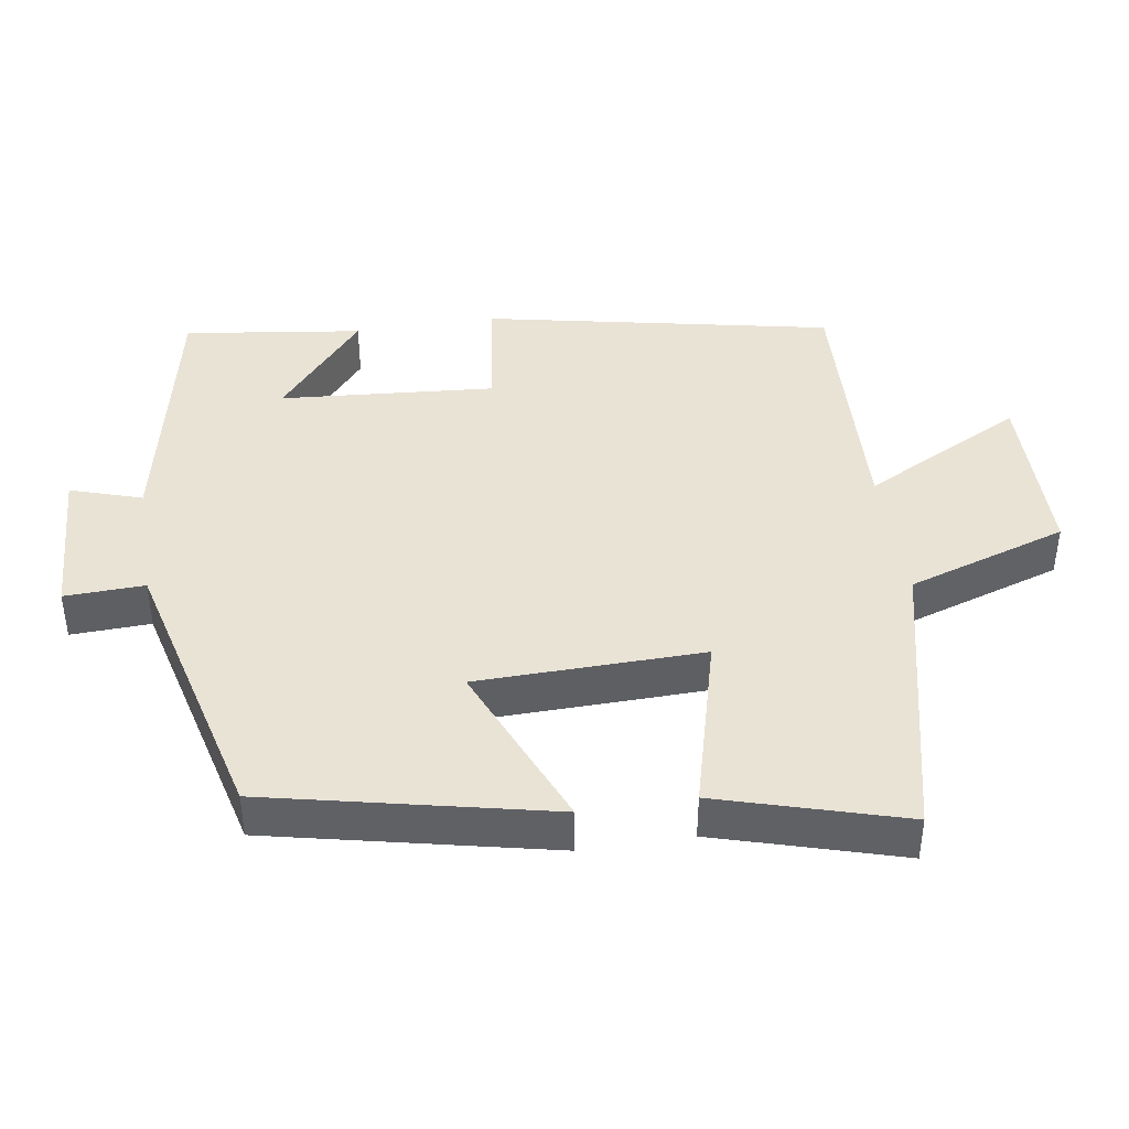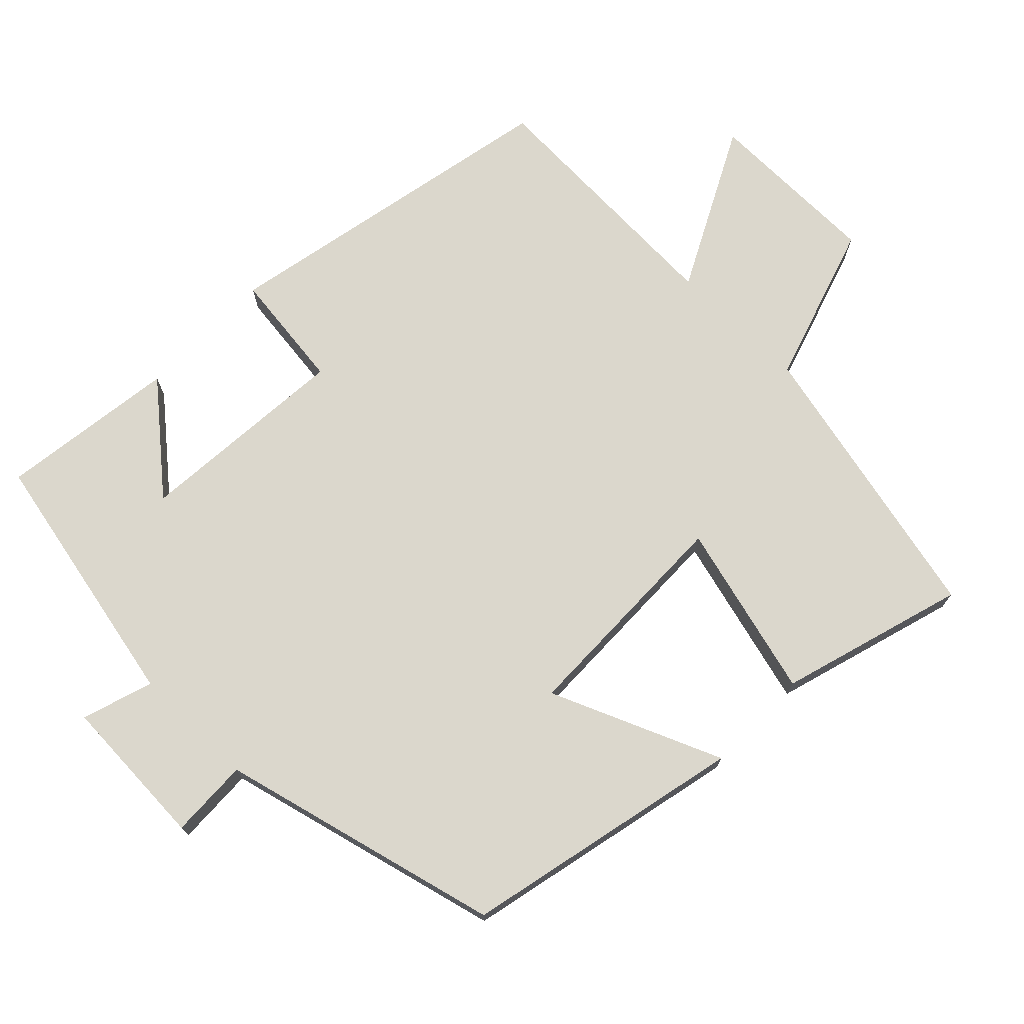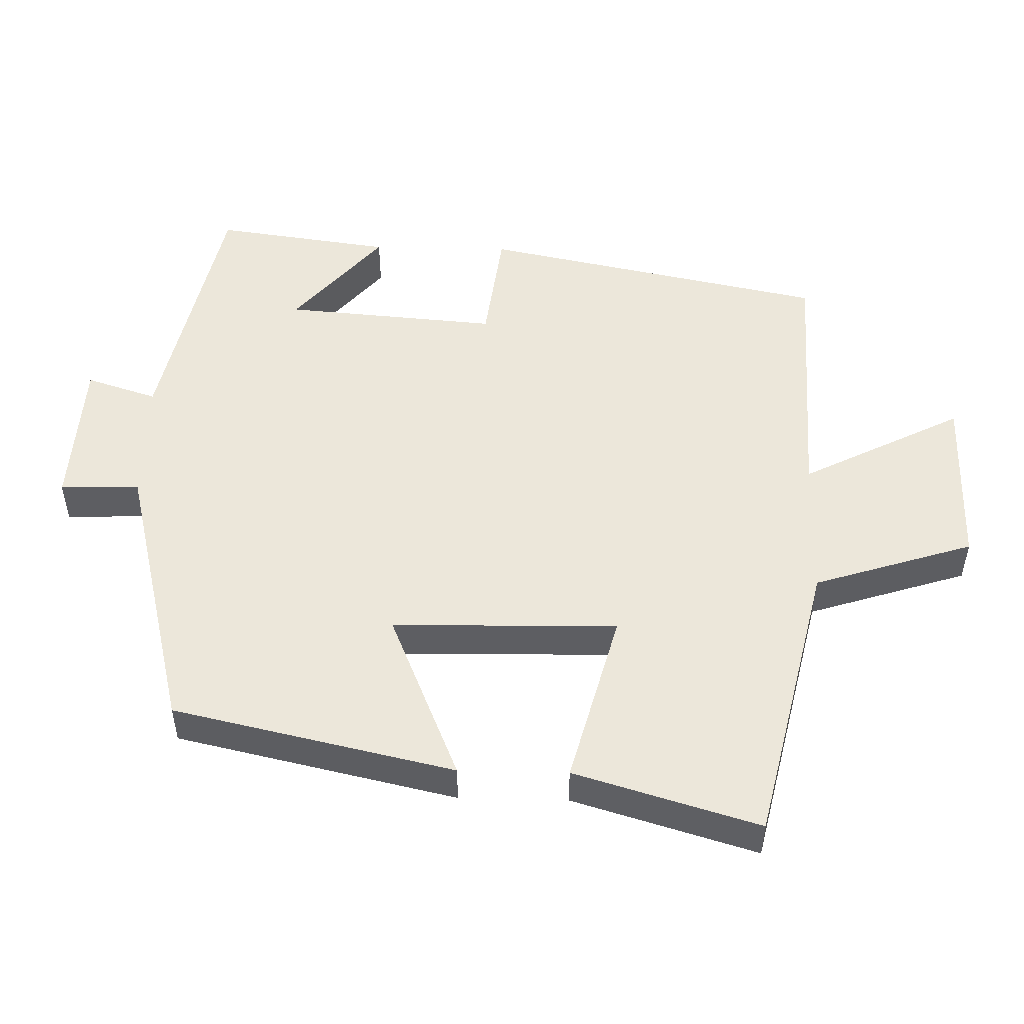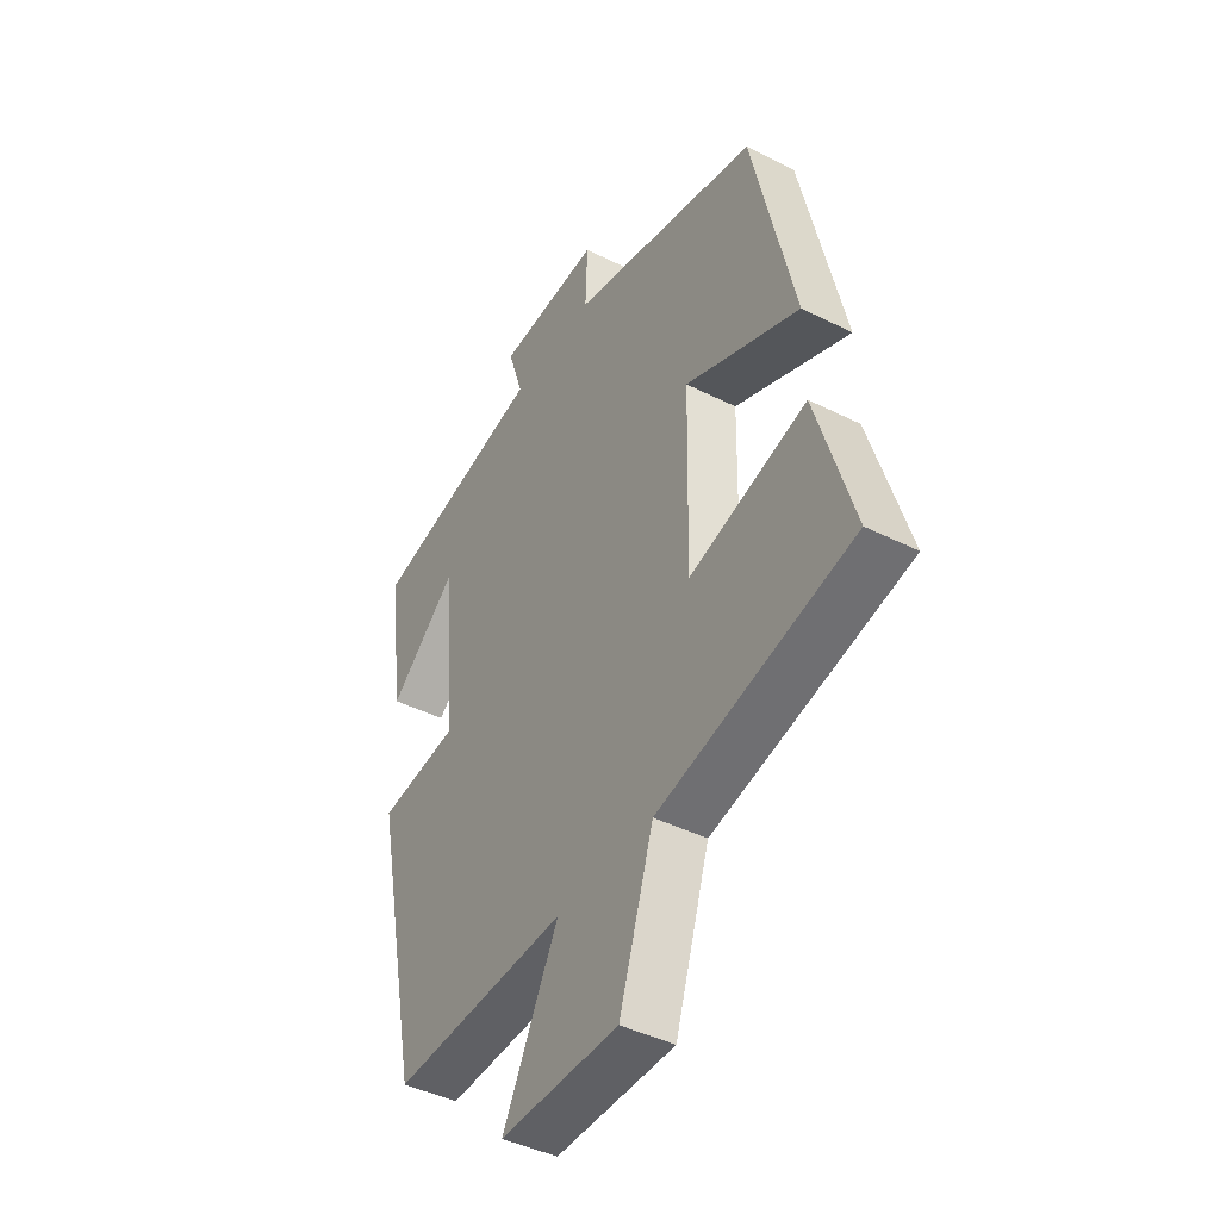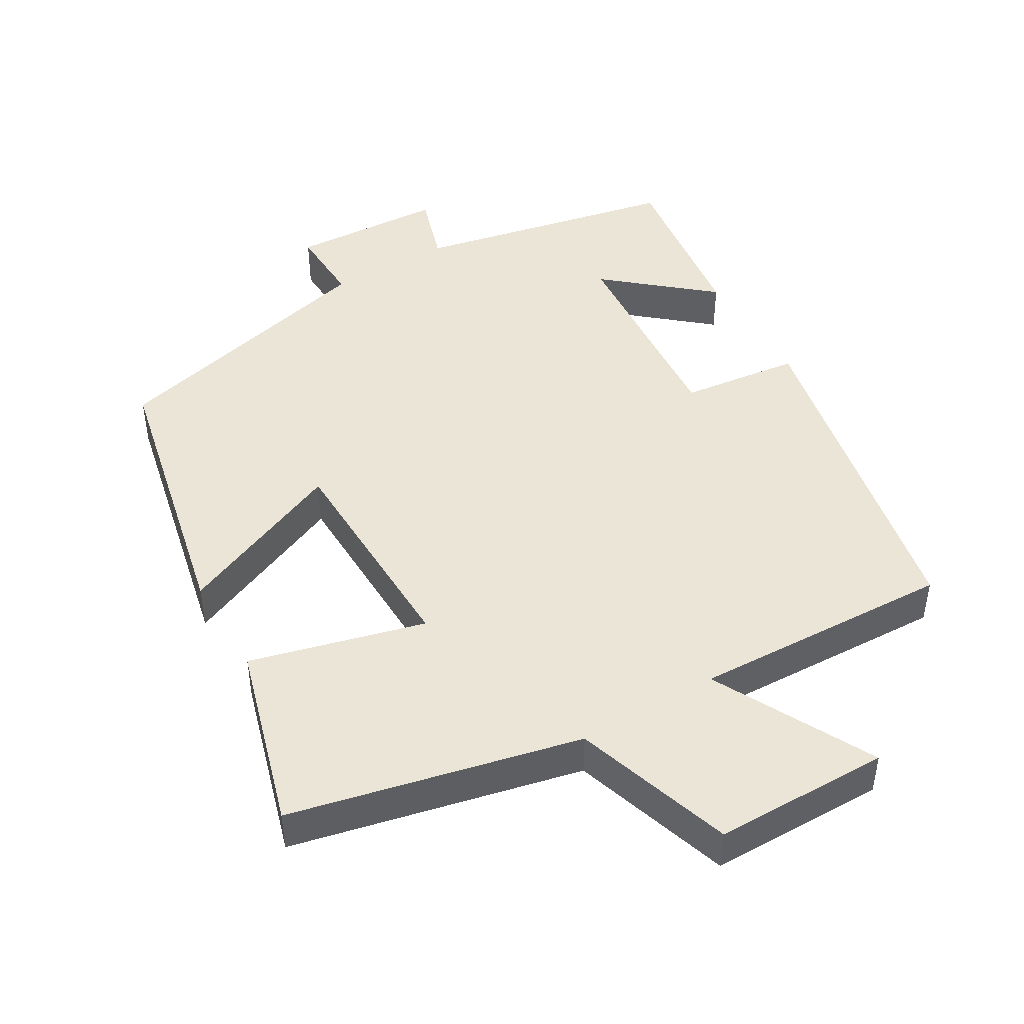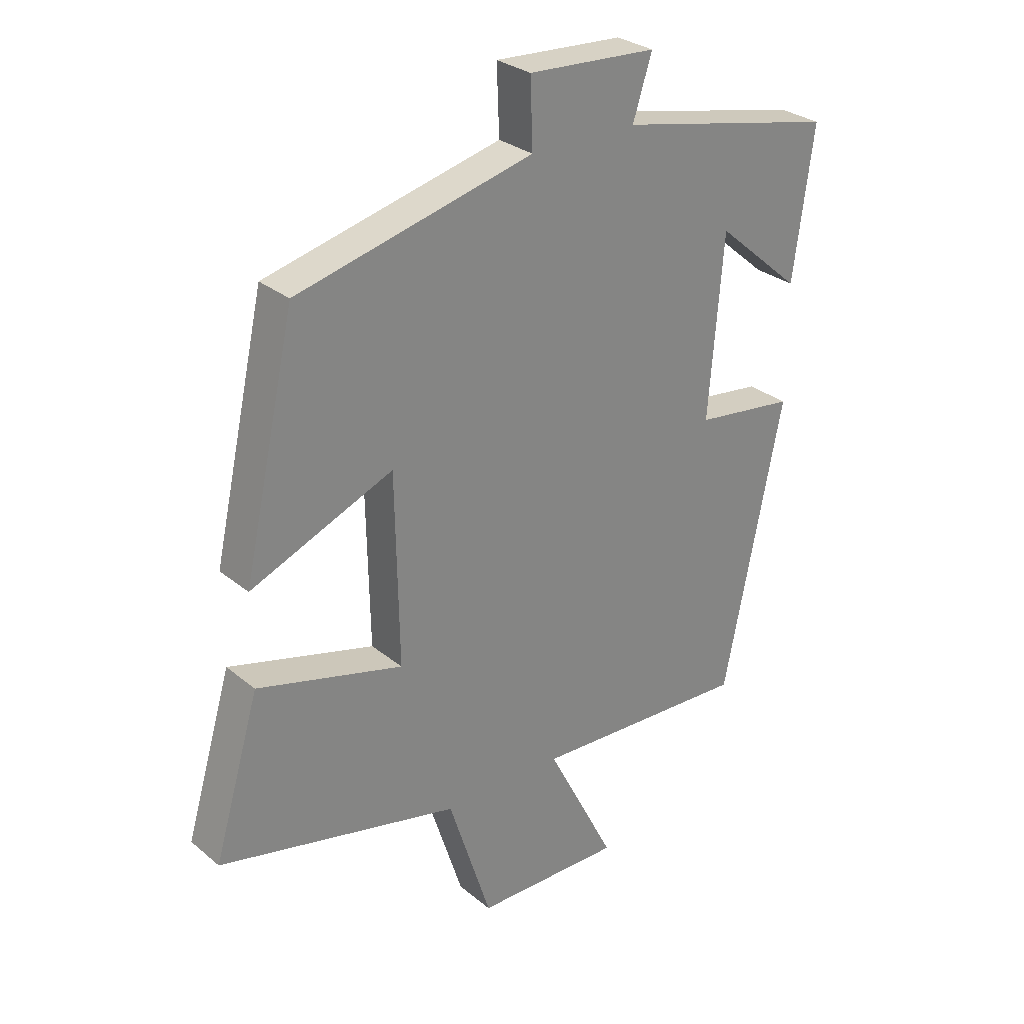
<metadata>
{"format":"obj","ext":"obj","renderer":"f3d","projection":"perspective","resolution":1024,"background":"white","views":[{"elev":42.1,"azim":81.1,"up":"+Y"},{"elev":73.2,"azim":44.2,"up":"+Y"},{"elev":51.0,"azim":91.4,"up":"+Y"},{"elev":-43.2,"azim":59.2,"up":"+Z"},{"elev":46.0,"azim":149.4,"up":"+Y"},{"elev":28.9,"azim":140.5,"up":"+Z"}]}
</metadata>
<code>
v -0.401 0.07 -0.515
v -0.5 0.07 -0.028
v -0.332 0.07 -0.007
v -0.356 0.07 0.295
v -0.5 0.07 0.172
v -0.534 0.07 0.422
v -0.165 0.07 0.5
v -0.197 0.07 0.6
v 0.019 0.07 0.612
v 0.015 0.07 0.5
v 0.412 0.07 0.401
v 0.5 0.07 0.005
v 0.26 0.07 0.106
v 0.254 0.07 -0.212
v 0.5 0.07 -0.147
v 0.577 0.07 -0.407
v 0.17 0.07 -0.5
v 0.098 0.07 -0.725
v -0.15 0.07 -0.727
v -0.034 0.07 -0.5
v -0.401 0 -0.515
v -0.5 0 -0.028
v -0.332 0 -0.007
v -0.356 0 0.295
v -0.5 0 0.172
v -0.534 0 0.422
v -0.165 0 0.5
v -0.197 0 0.6
v 0.019 0 0.612
v 0.015 0 0.5
v 0.412 0 0.401
v 0.5 0 0.005
v 0.26 0 0.106
v 0.254 0 -0.212
v 0.5 0 -0.147
v 0.577 0 -0.407
v 0.17 0 -0.5
v 0.098 0 -0.725
v -0.15 0 -0.727
v -0.034 0 -0.5
f 17 18 19 20
f 16 17 20
f 15 16 20
f 14 15 20
f 13 14 20 1
f 10 11 12 13
f 10 13 1
f 7 8 9 10
f 4 5 6 7
f 3 4 7 10
f 1 2 3
f 1 3 10
f 40 39 38 37
f 40 37 36
f 40 36 35
f 40 35 34
f 21 40 34 33
f 33 32 31 30
f 21 33 30
f 30 29 28 27
f 27 26 25 24
f 30 27 24 23
f 23 22 21
f 30 23 21
f 1 21 22 2
f 2 22 23 3
f 3 23 24 4
f 4 24 25 5
f 5 25 26 6
f 6 26 27 7
f 7 27 28 8
f 8 28 29 9
f 9 29 30 10
f 10 30 31 11
f 11 31 32 12
f 12 32 33 13
f 13 33 34 14
f 14 34 35 15
f 15 35 36 16
f 16 36 37 17
f 17 37 38 18
f 18 38 39 19
f 19 39 40 20
f 20 40 21 1

</code>
